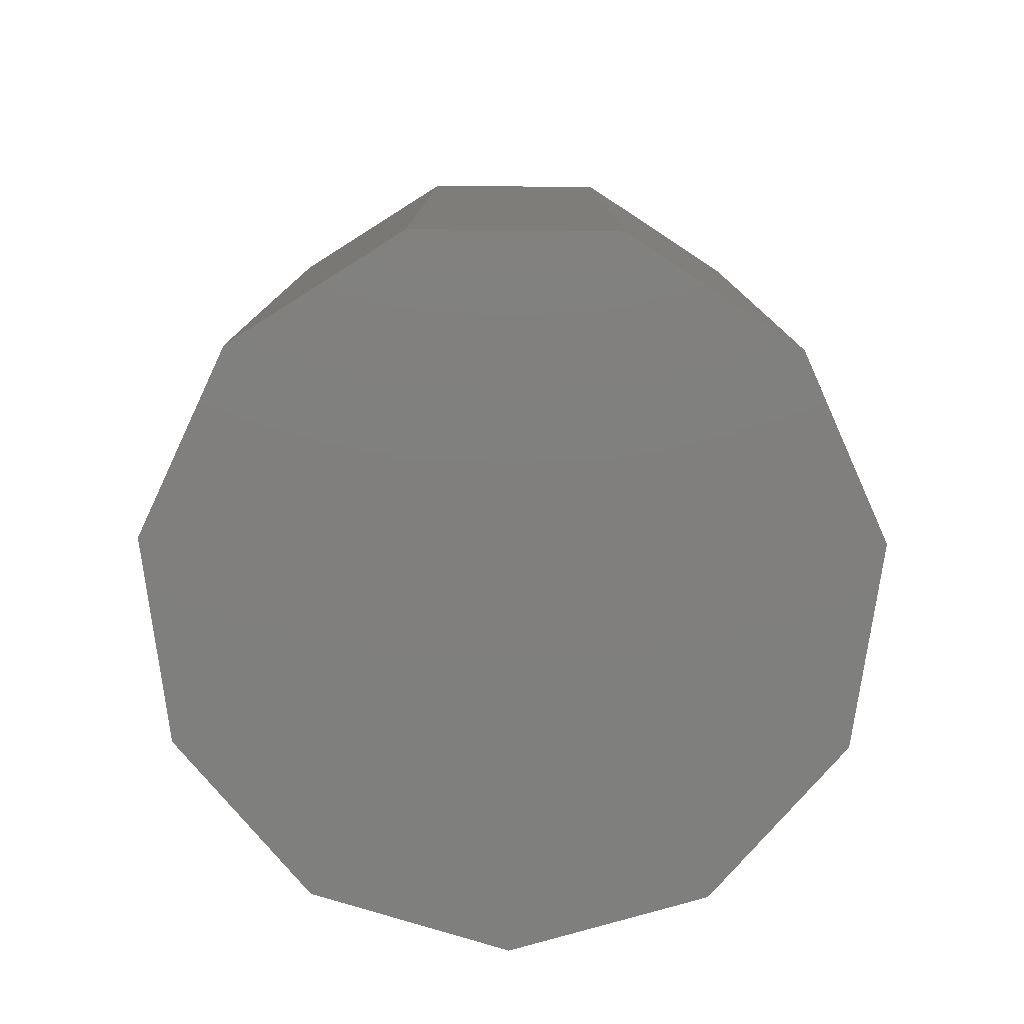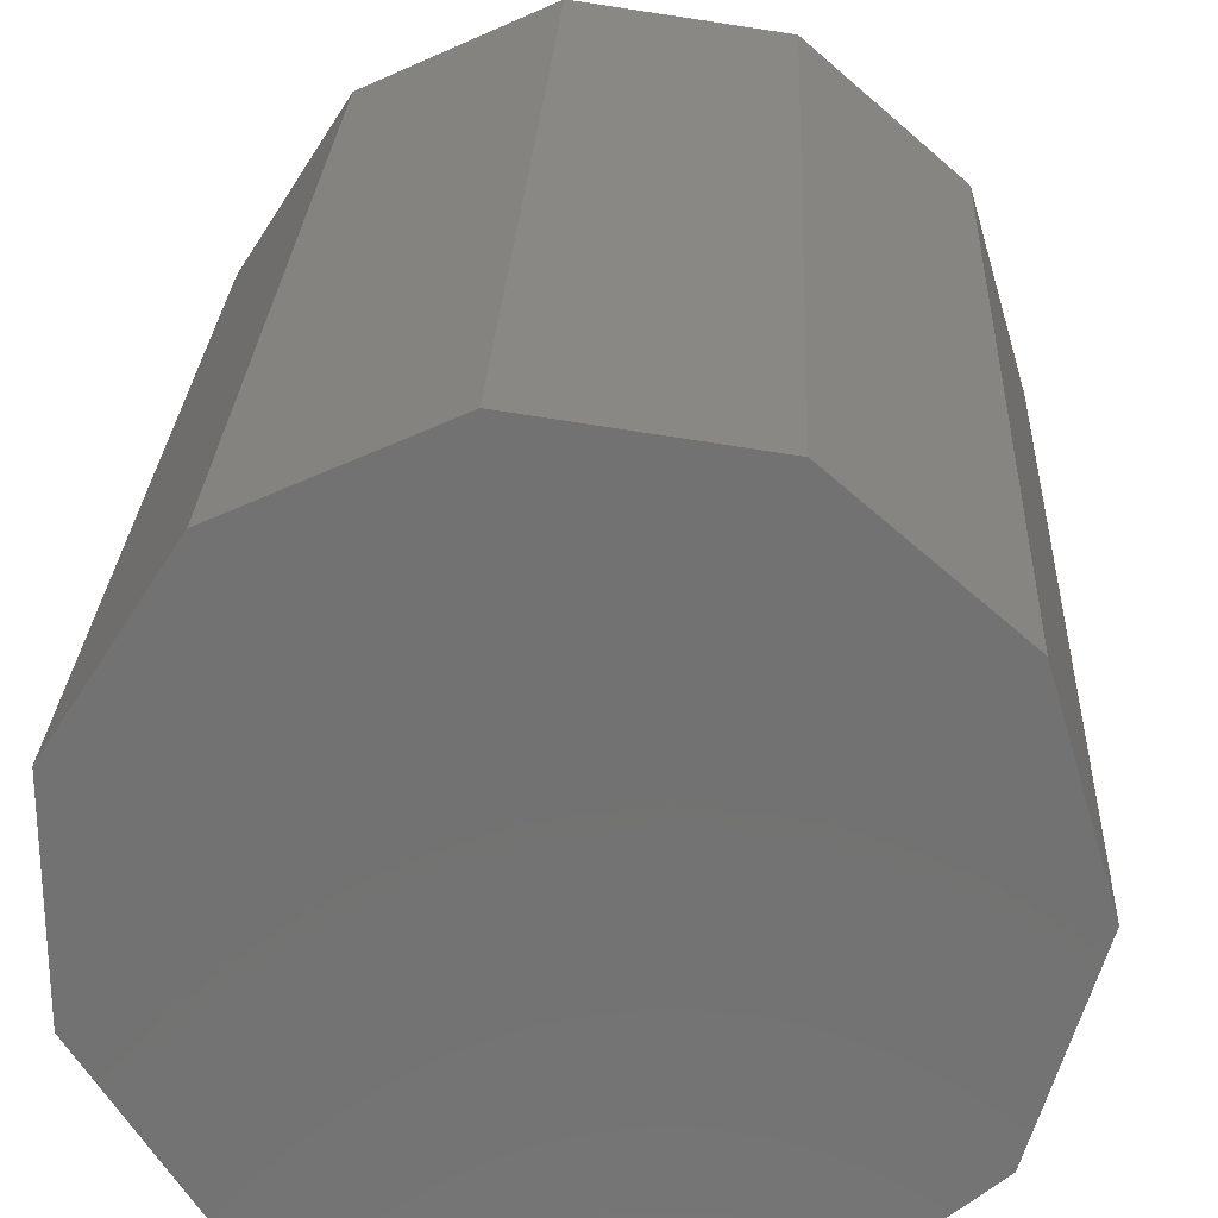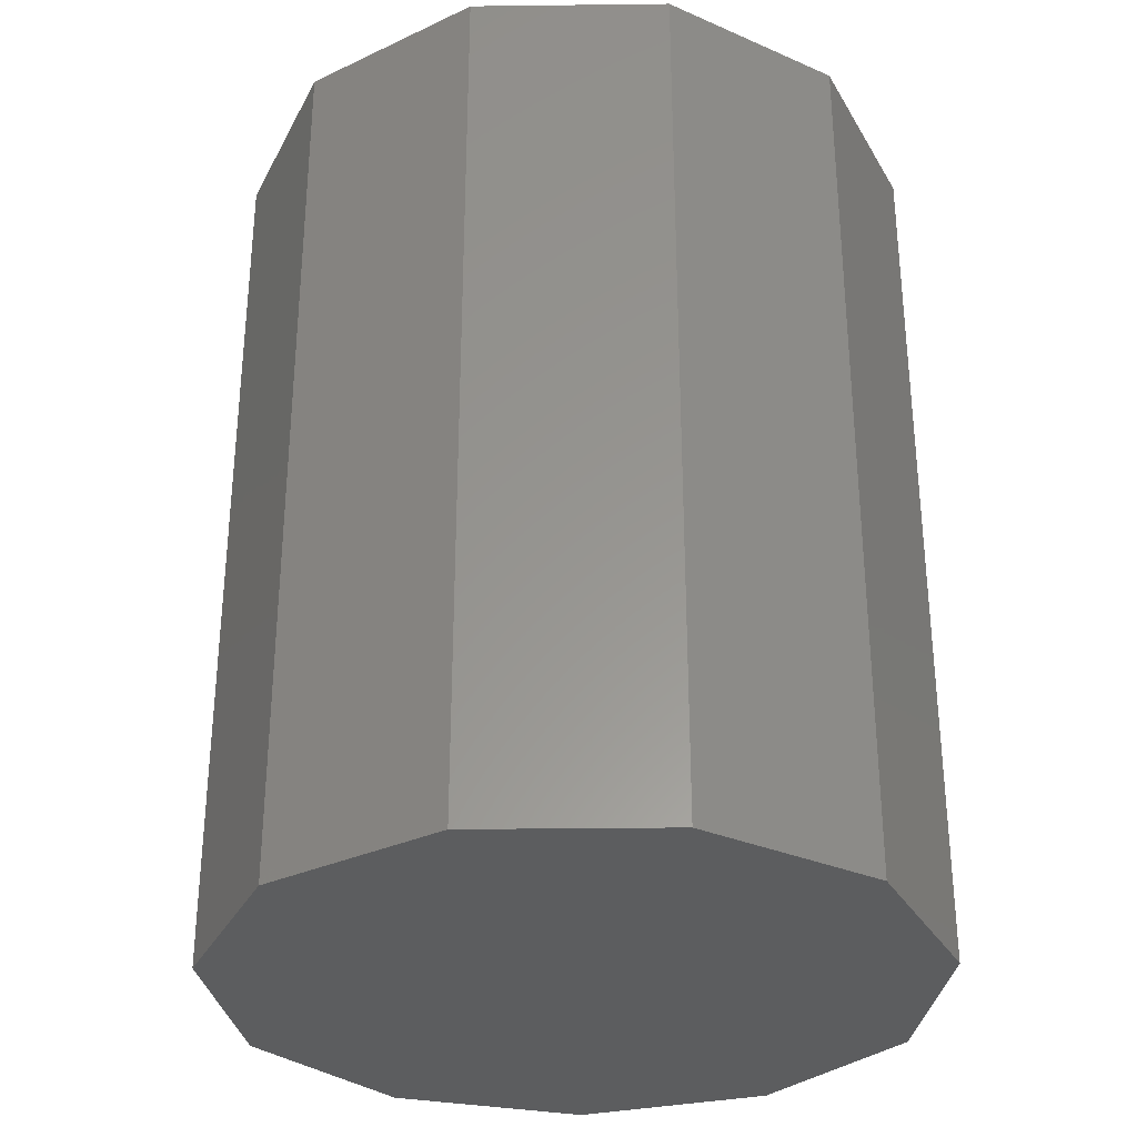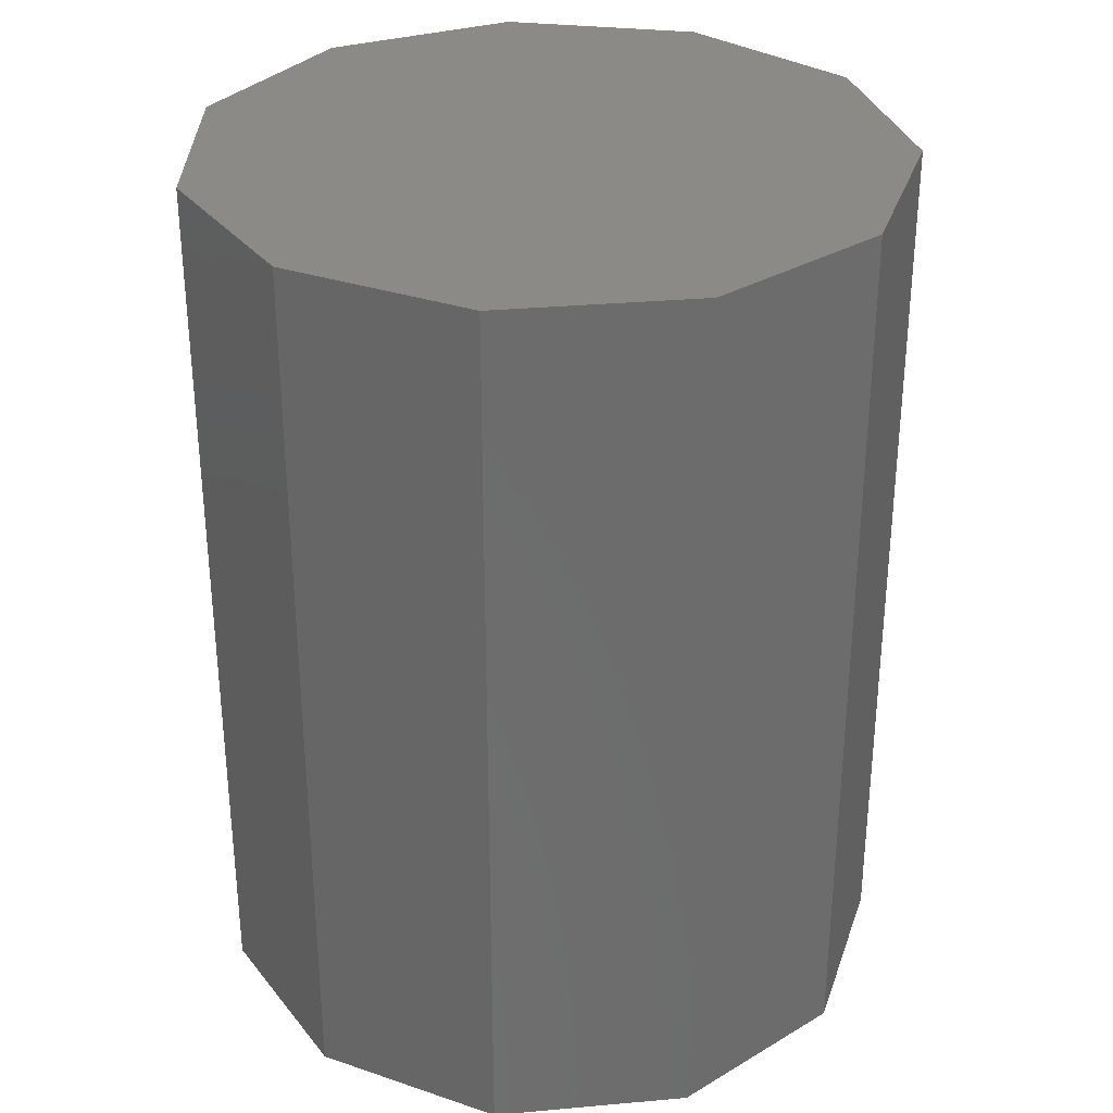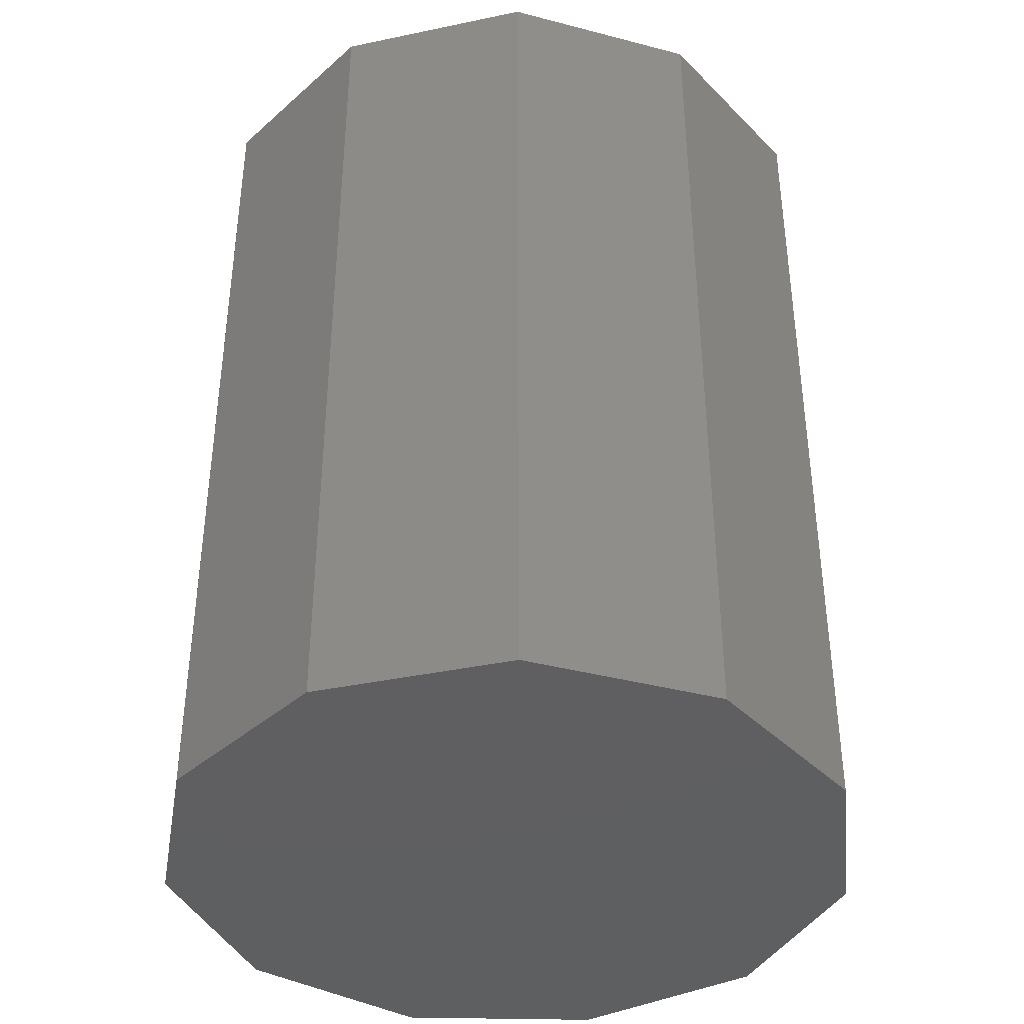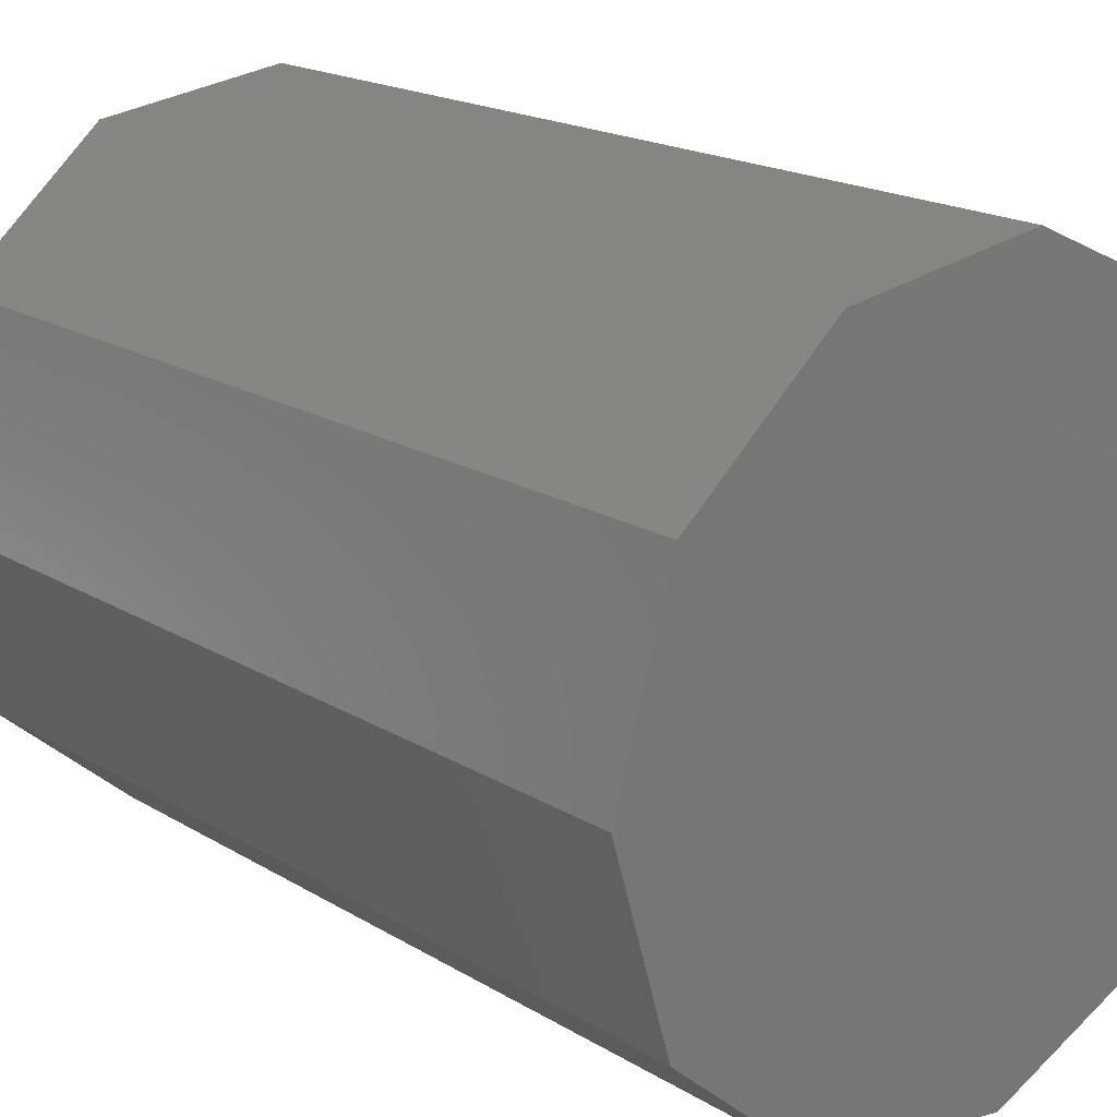
<metadata>
{"format":"stl","ext":"stl","renderer":"f3d","projection":"perspective","resolution":1024,"background":"white","views":[{"elev":-79.4,"azim":-90.5,"up":"+Z"},{"elev":25.6,"azim":2.5,"up":"+Y"},{"elev":-31.4,"azim":172.8,"up":"+Z"},{"elev":31.7,"azim":1.0,"up":"+Z"},{"elev":-39.3,"azim":55.6,"up":"+Z"},{"elev":18.5,"azim":139.2,"up":"+Y"}]}
</metadata>
<code>
# stl→obj: 22 verts, 40 faces
v -0.465 -0.3 1.11
v -0.4706 -0.2811 1.02
v -0.4706 -0.2811 1.11
v -0.465 -0.3 1.02
v -0.4855 -0.2682 1.11
v -0.4855 -0.2682 1.02
v -0.505 -0.2654 1.11
v -0.505 -0.2654 1.02
v -0.5229 -0.2735 1.11
v -0.5229 -0.2735 1.02
v -0.5336 -0.2901 1.02
v -0.5336 -0.2901 1.11
v -0.5336 -0.3099 1.02
v -0.5336 -0.3099 1.11
v -0.5229 -0.3265 1.02
v -0.5229 -0.3265 1.11
v -0.505 -0.3346 1.11
v -0.505 -0.3346 1.02
v -0.4855 -0.3318 1.11
v -0.4855 -0.3318 1.02
v -0.4706 -0.3189 1.11
v -0.4706 -0.3189 1.02
f 1 2 3
f 2 1 4
f 2 5 3
f 5 2 6
f 6 7 5
f 7 6 8
f 8 9 7
f 9 8 10
f 11 9 10
f 9 11 12
f 13 12 11
f 12 13 14
f 15 14 13
f 14 15 16
f 15 17 16
f 17 15 18
f 18 19 17
f 19 18 20
f 20 21 19
f 21 20 22
f 21 4 1
f 4 21 22
f 22 2 4
f 20 2 22
f 20 6 2
f 18 6 20
f 18 8 6
f 15 8 18
f 15 10 8
f 13 10 15
f 10 13 11
f 3 21 1
f 5 21 3
f 5 19 21
f 7 19 5
f 7 17 19
f 9 17 7
f 9 16 17
f 12 16 9
f 16 12 14

</code>
